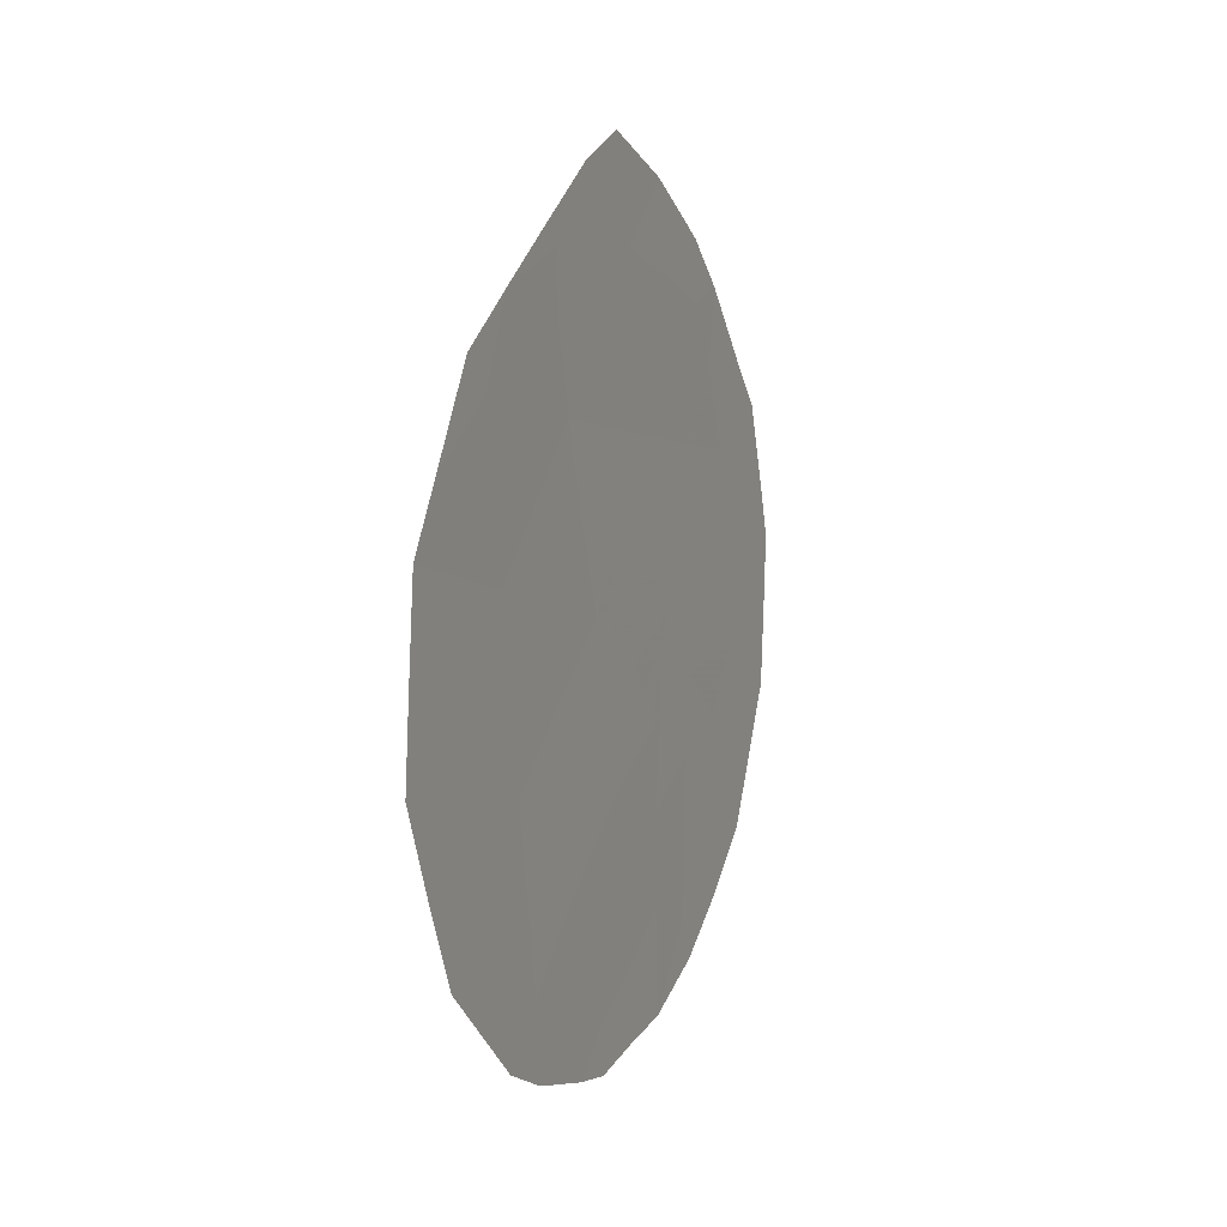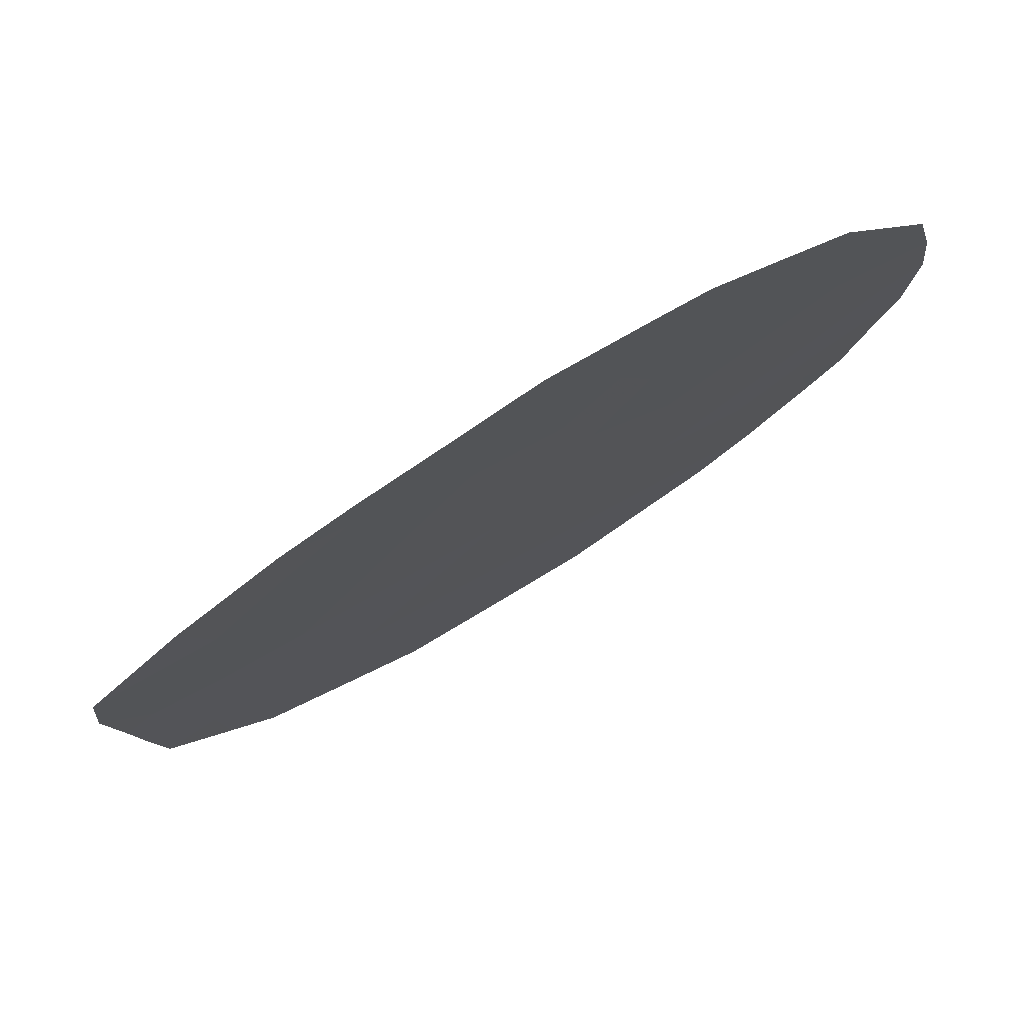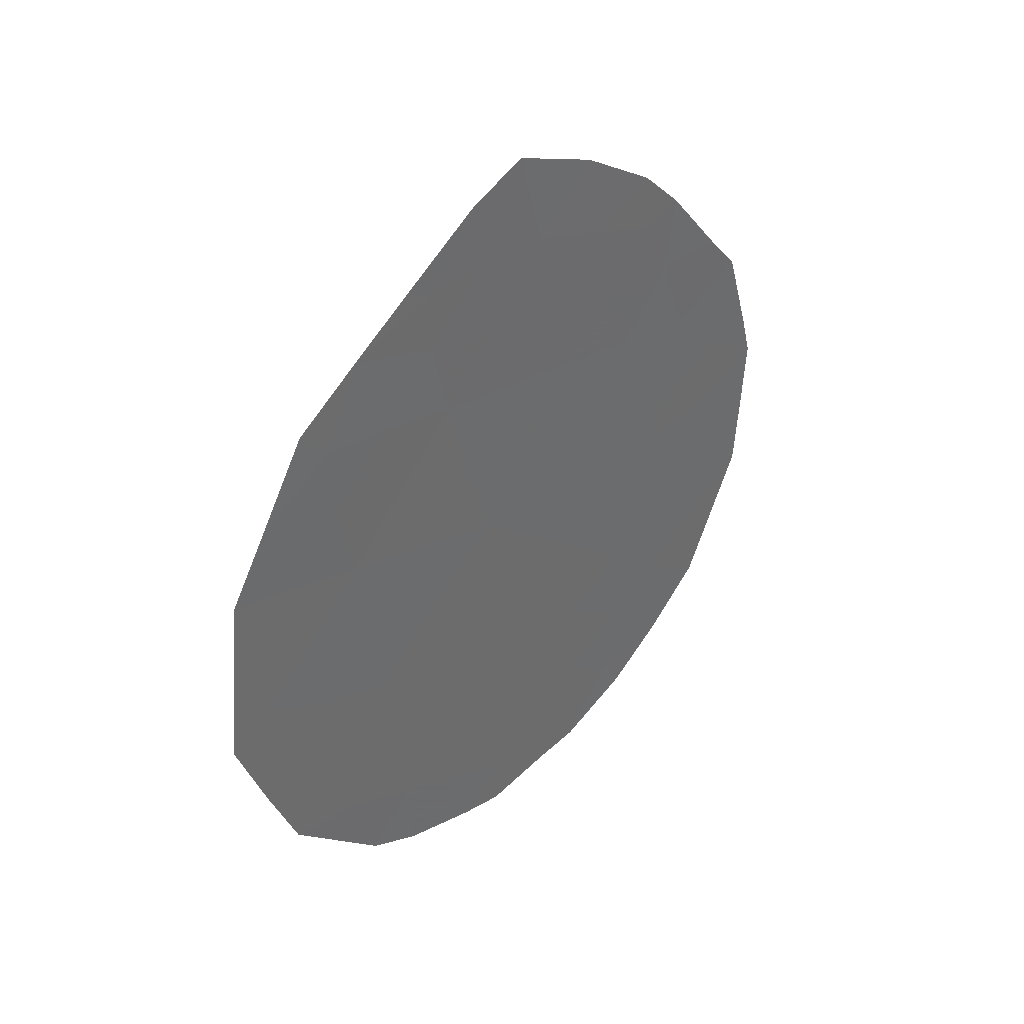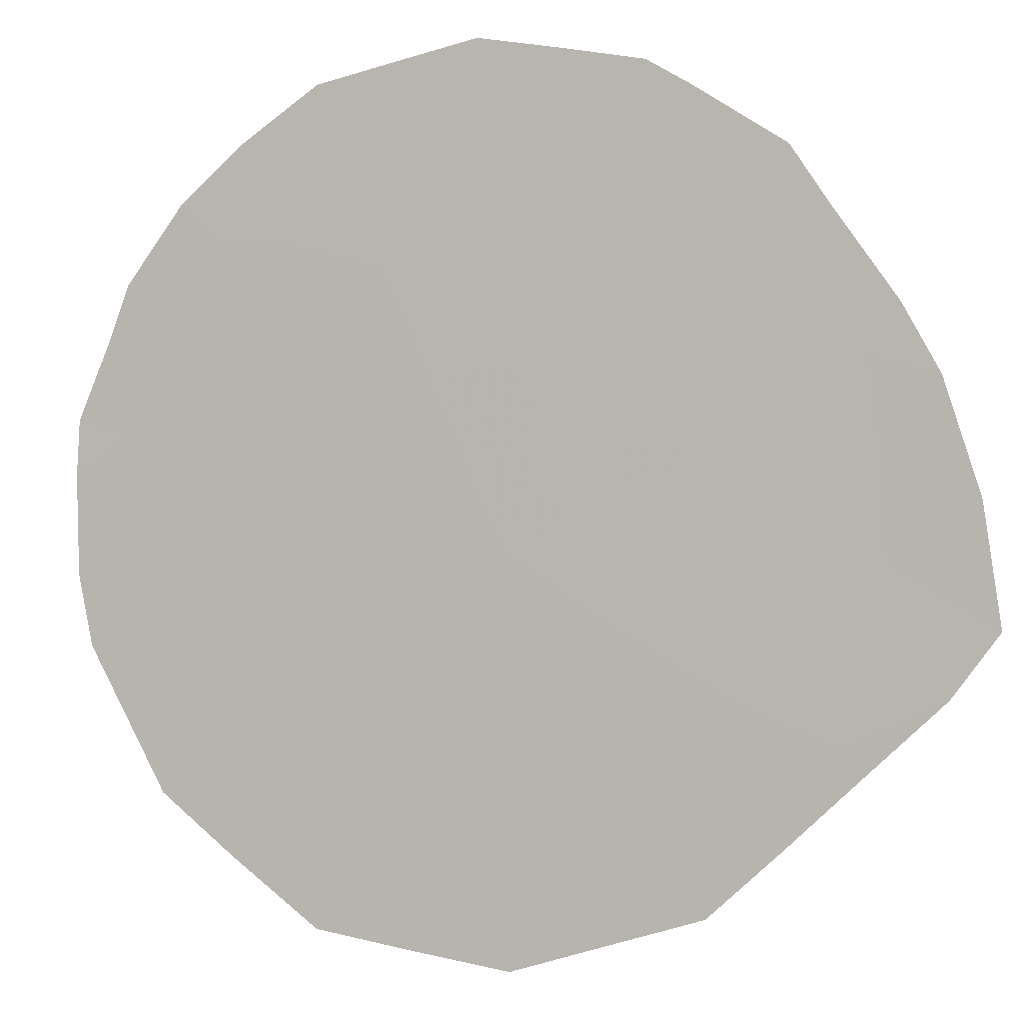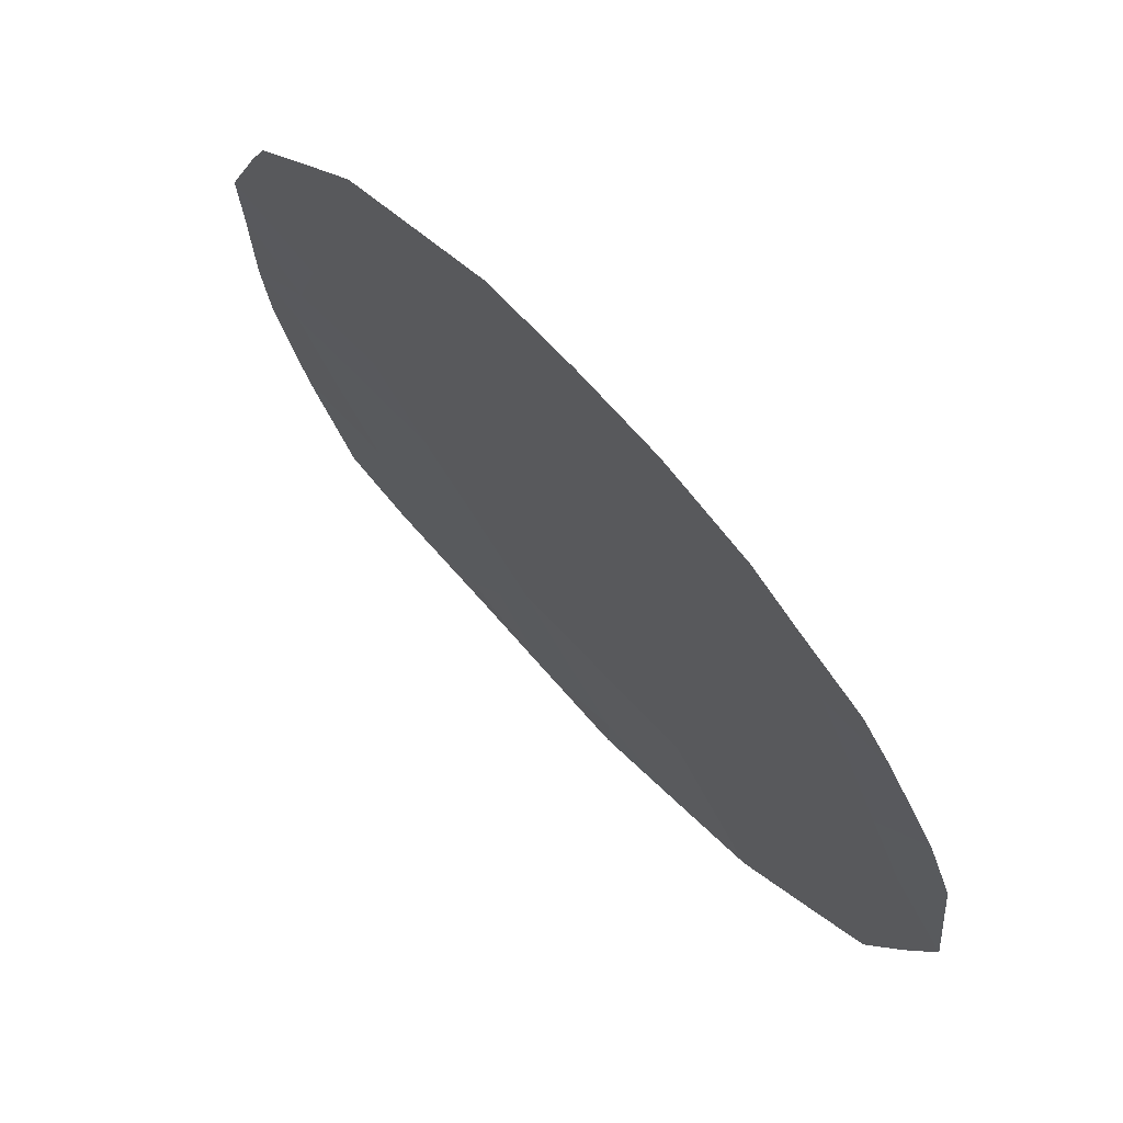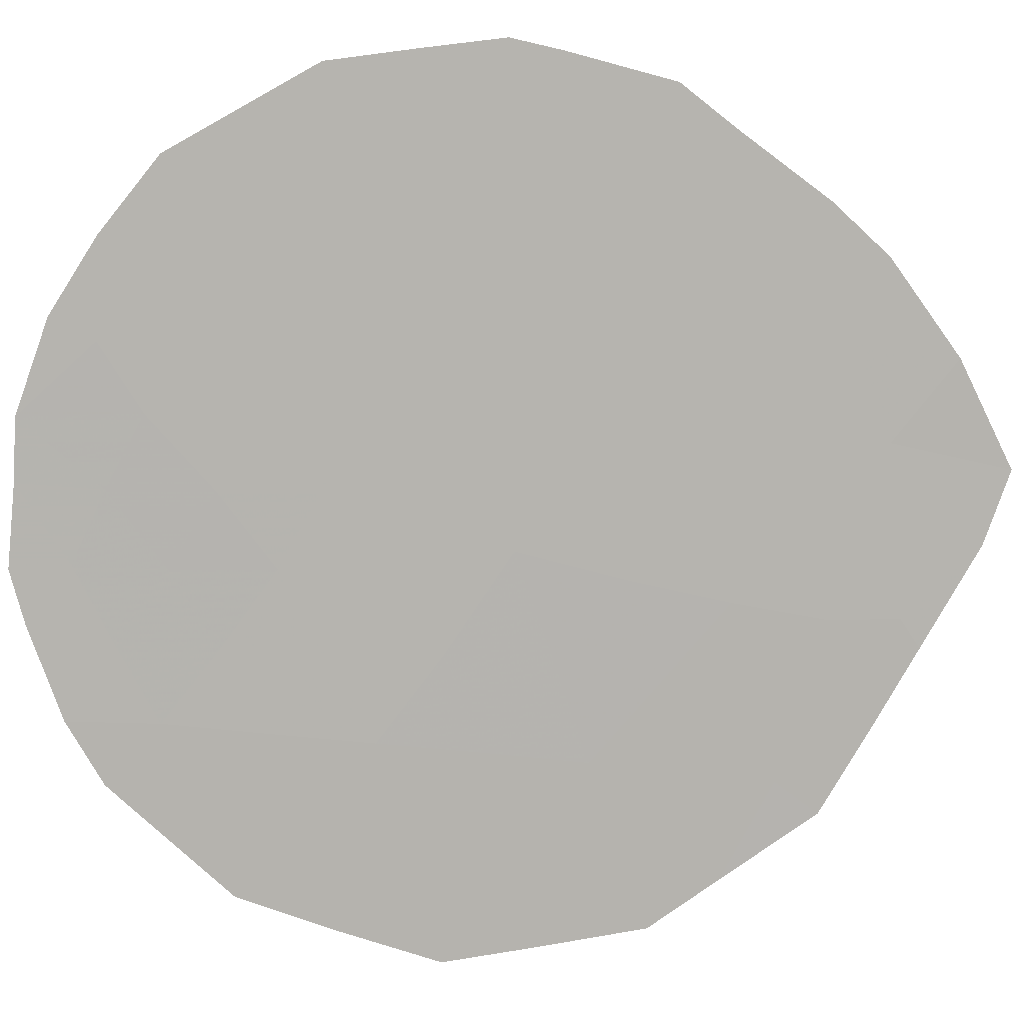
<metadata>
{"format":"obj","ext":"obj","renderer":"f3d","projection":"perspective","resolution":1024,"background":"white","views":[{"elev":10.9,"azim":167.6,"up":"+Y"},{"elev":34.4,"azim":-131.3,"up":"+Z"},{"elev":40.3,"azim":-171.6,"up":"+Y"},{"elev":37.3,"azim":115.7,"up":"+Z"},{"elev":11.4,"azim":-25.1,"up":"+Z"},{"elev":46.0,"azim":86.4,"up":"+Z"}]}
</metadata>
<code>
v 67.88 0.9837 63.4
v 69.51 -3.561 61.06
v 68.84 -0.3475 62.04
v 65.69 0.1875 66.39
v 66.33 -4.368 65.45
v 66.38 -6.593 65.33
v 68.26 -6.617 62.75
v 67.73 -0.751 63.59
v 67.36 -5.346 64.01
v 68.46 -4.44 62.51
v 66.47 -1.16 65.3
v 67.26 -7.415 64.11
v 67.34 -2.945 64.09
v 65.38 -5.708 66.72
v 66.8 0.9048 64.87
v 67.45 1.836 63.99
v 69.44 -0.9471 61.2
v 69.72 -1.711 60.81
v 69.8 -2.84 60.68
v 65.35 0.3545 66.85
v 65.7 0.9283 66.39
v 64.31 -2.81 68.23
v 67.01 2.14 64.61
v 66.32 1.624 65.55
v 69.06 0.09753 61.75
v 64.39 -4.646 68.09
v 67.61 -7.913 63.62
v 68.21 -7.59 62.8
v 68.62 -7.223 62.24
v 64.87 -6.279 67.41
v 69.36 -5.965 61.23
v 69.86 -3.863 60.58
v 66.36 -7.875 65.34
v 64.61 -1.141 67.84
v 65.78 -7.484 66.14
v 66.75 -7.932 64.8
v 67.26 -8.048 64.09
v 68.07 1.178 63.14
v 65.32 -6.945 66.78
v 68.79 -1.233 62.1
v 69.23 -1.964 61.49
v 66.86 -4.815 64.71
v 66.87 -5.923 64.68
v 66.38 -5.455 65.36
v 67.83 -5.979 63.36
v 67.32 -6.448 64.04
v 69.13 -2.985 61.61
v 69.03 -4.054 61.72
v 68.56 -3.33 62.4
v 68.36 -5.549 62.63
v 68.91 -5.167 61.87
v 69.53 -2.641 61.06
v 65.23 -2.652 66.97
v 64.84 -3.203 67.5
v 64.77 -2.292 67.61
v 67.39 1.044 64.07
v 66.18 0.5394 65.72
v 66.64 -0.1678 65.09
v 66.02 -0.4166 65.93
v 66.2 -3.23 65.64
v 65.79 -4.049 66.19
v 65.54 -3.332 66.54
v 67.55 -1.786 63.81
v 66.91 -1.961 64.68
v 67.1 -0.9644 64.45
v 65.04 -3.983 67.21
v 64.34 -3.713 68.17
v 68.19 -1.506 62.93
v 68.33 -0.4845 62.75
v 67.26 0.04609 64.24
v 67.75 -7.035 63.44
v 64.63 -5.477 67.74
v 64.93 -5.179 67.35
v 65.87 -6.126 66.04
v 65.87 -5.037 66.07
v 67.94 -3.704 63.24
v 68.04 -2.575 63.12
v 65.94 -7.022 65.93
v 64.39 -2.282 68.12
v 67.37 -4.199 64.02
v 67.89 -4.856 63.29
v 66.81 -3.707 64.8
v 69.42 -4.659 61.18
v 69.6 -4.997 60.92
v 65.86 -1.374 66.14
v 66.31 -2.124 65.5
v 65.73 -2.397 66.29
v 66.82 -7.029 64.72
v 66.71 -2.789 64.94
v 65.45 -0.5625 66.7
v 67.86 0.231 63.41
v 68.55 0.6605 62.46
v 65.36 -4.666 66.77
v 64.9 -0.5758 67.45
v 68.76 -6.208 62.06
v 68.98 -6.605 61.75
v 68.66 -2.261 62.27
v 65.21 -1.566 67.02
f 1 16 38
f 42 43 44
f 45 71 46
f 2 19 32
f 47 48 49
f 50 51 95
f 47 41 52
f 2 52 19
f 4 20 21
f 53 54 55
f 1 56 16
f 15 57 24
f 58 59 57
f 63 64 65
f 3 25 17
f 66 67 54
f 40 68 69
f 65 58 70
f 12 71 27
f 7 29 28
f 26 73 72
f 44 74 75
f 76 77 49
f 80 76 81
f 80 42 82
f 81 50 45
f 77 63 68
f 48 83 51
f 83 32 84
f 85 86 87
f 43 46 88
f 82 60 89
f 86 64 89
f 12 37 36
f 12 27 37
f 62 53 87
f 59 85 90
f 70 56 91
f 61 75 93
f 93 73 26
f 78 35 39
f 95 31 96
f 92 69 91
f 40 17 41
f 17 40 3
f 97 40 41
f 18 41 17
f 5 42 44
f 42 9 43
f 44 43 6
f 9 45 46
f 45 7 71
f 46 71 12
f 47 2 48
f 49 48 10
f 7 50 95
f 50 10 51
f 95 51 31
f 2 47 52
f 47 97 41
f 52 41 18
f 52 18 19
f 98 53 55
f 53 62 54
f 55 54 22
f 79 55 22
f 56 15 23
f 56 23 16
f 21 57 4
f 57 21 24
f 15 58 57
f 58 11 59
f 57 59 4
f 60 5 61
f 8 63 65
f 63 13 64
f 65 64 11
f 62 66 54
f 66 26 67
f 54 67 22
f 3 40 69
f 40 97 68
f 69 68 8
f 8 65 70
f 65 11 58
f 70 58 15
f 28 71 7
f 71 28 27
f 14 30 73
f 72 73 30
f 5 44 75
f 44 6 74
f 75 74 14
f 10 76 49
f 76 13 77
f 78 33 35
f 98 55 34
f 79 34 55
f 9 80 81
f 80 13 76
f 81 76 10
f 13 80 82
f 80 9 42
f 82 42 5
f 9 81 45
f 81 10 50
f 45 50 7
f 77 13 63
f 68 63 8
f 10 48 51
f 48 2 83
f 51 83 31
f 32 83 2
f 84 31 83
f 98 85 87
f 85 11 86
f 87 86 60
f 36 88 12
f 33 88 36
f 6 43 88
f 43 9 46
f 88 46 12
f 13 82 89
f 82 5 60
f 60 86 89
f 86 11 64
f 89 64 13
f 60 61 62
f 87 53 98
f 4 59 90
f 59 11 85
f 90 85 98
f 8 70 91
f 70 15 56
f 91 56 1
f 38 92 1
f 92 25 3
f 66 61 93
f 61 5 75
f 93 75 14
f 62 61 66
f 93 14 73
f 66 93 26
f 74 39 14
f 39 74 78
f 14 39 30
f 34 94 98
f 4 90 20
f 94 20 90
f 7 95 29
f 96 29 95
f 74 6 78
f 15 24 23
f 1 92 91
f 92 3 69
f 91 69 8
f 6 88 33
f 97 47 49
f 97 49 77
f 97 77 68
f 6 33 78
f 90 98 94
f 60 62 87

</code>
